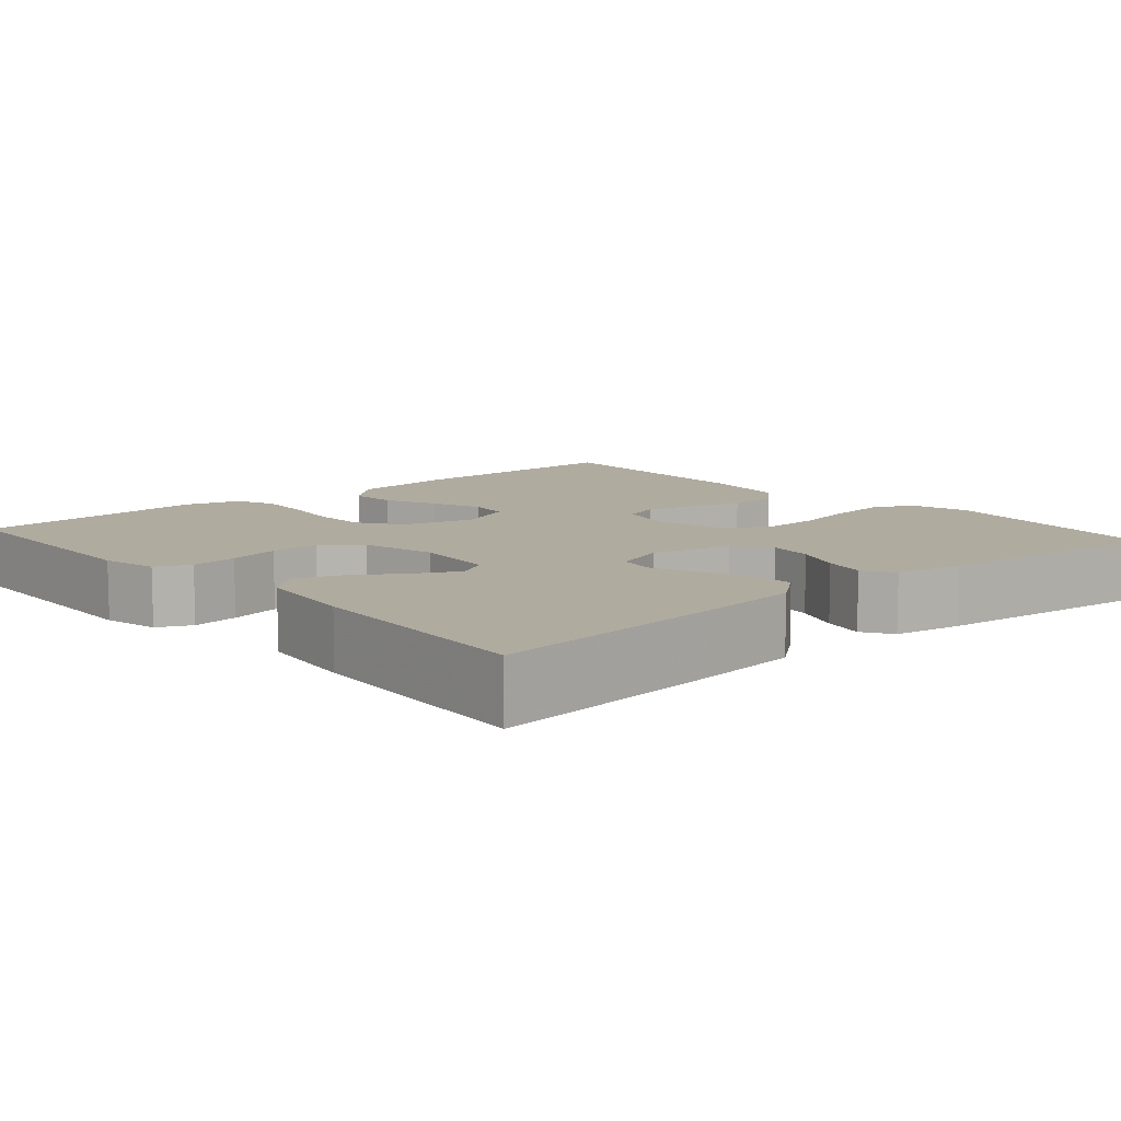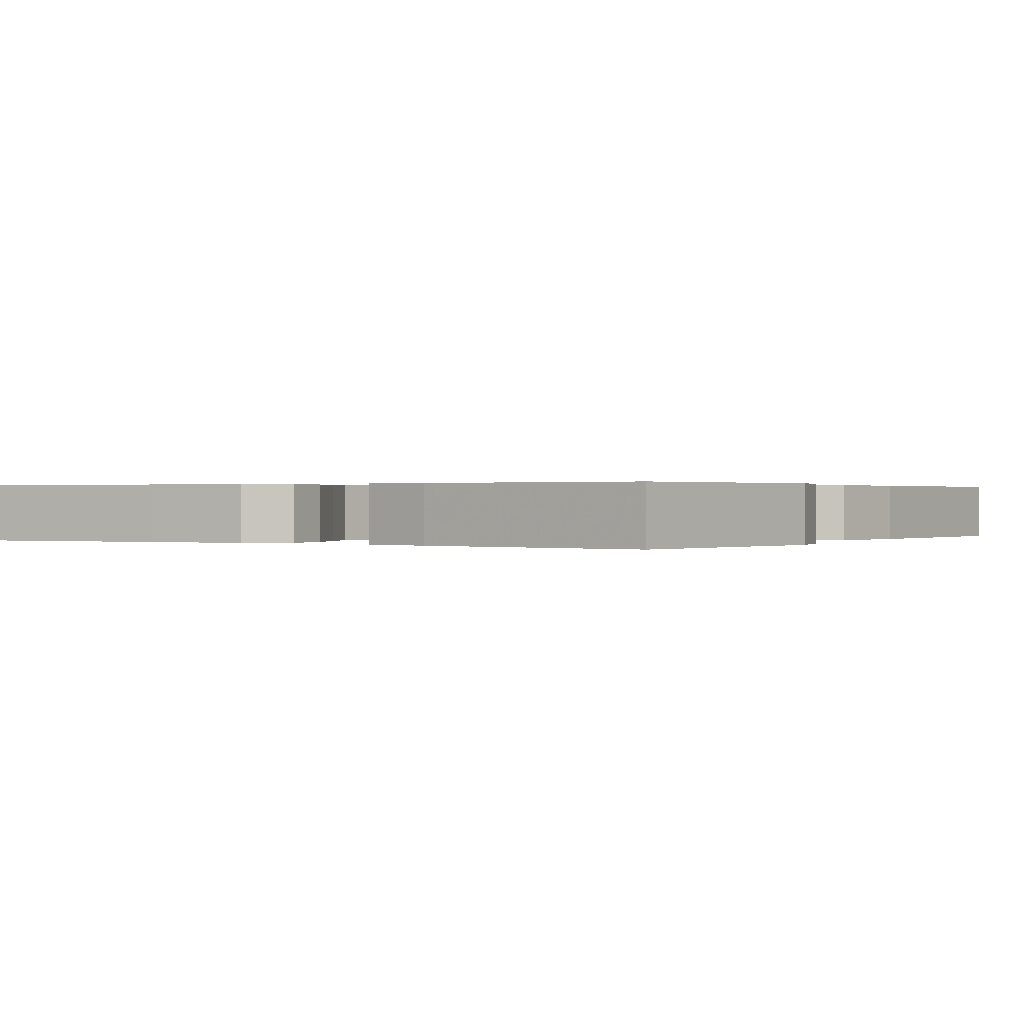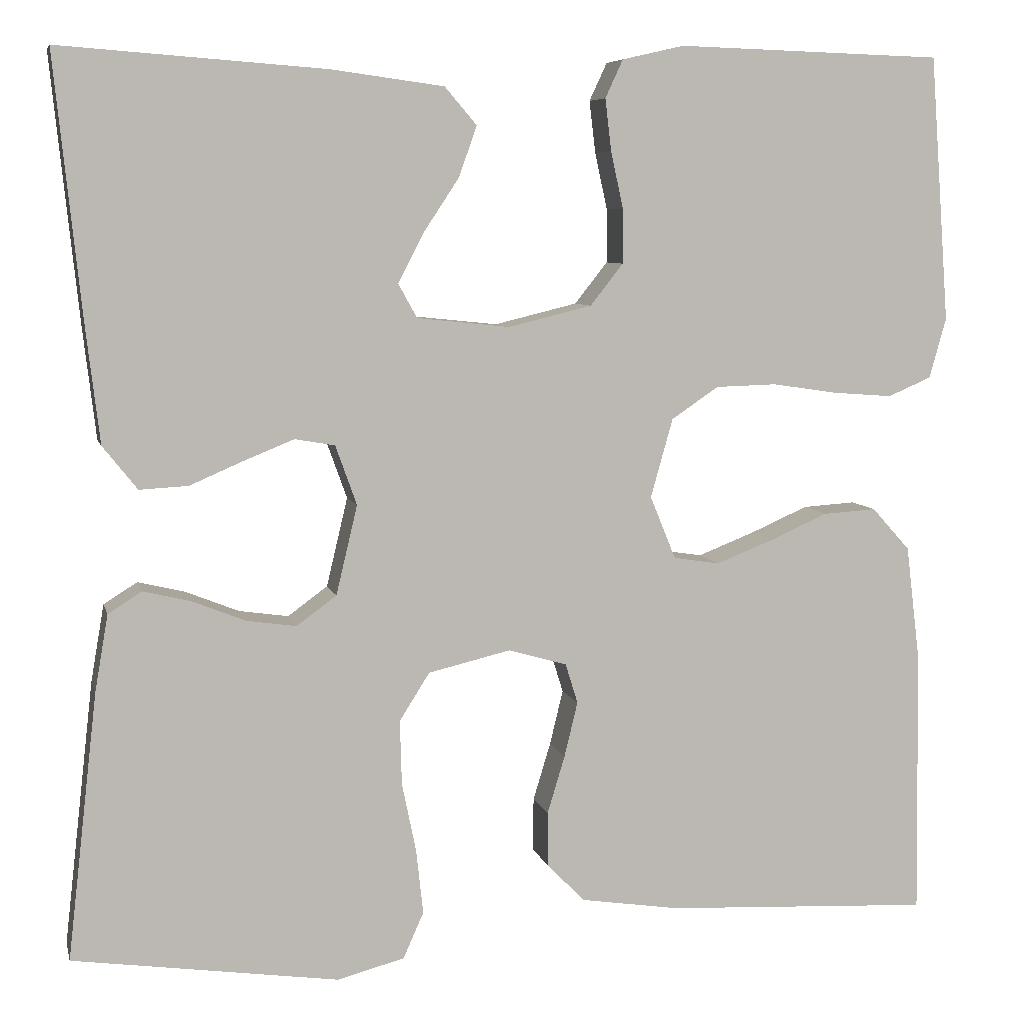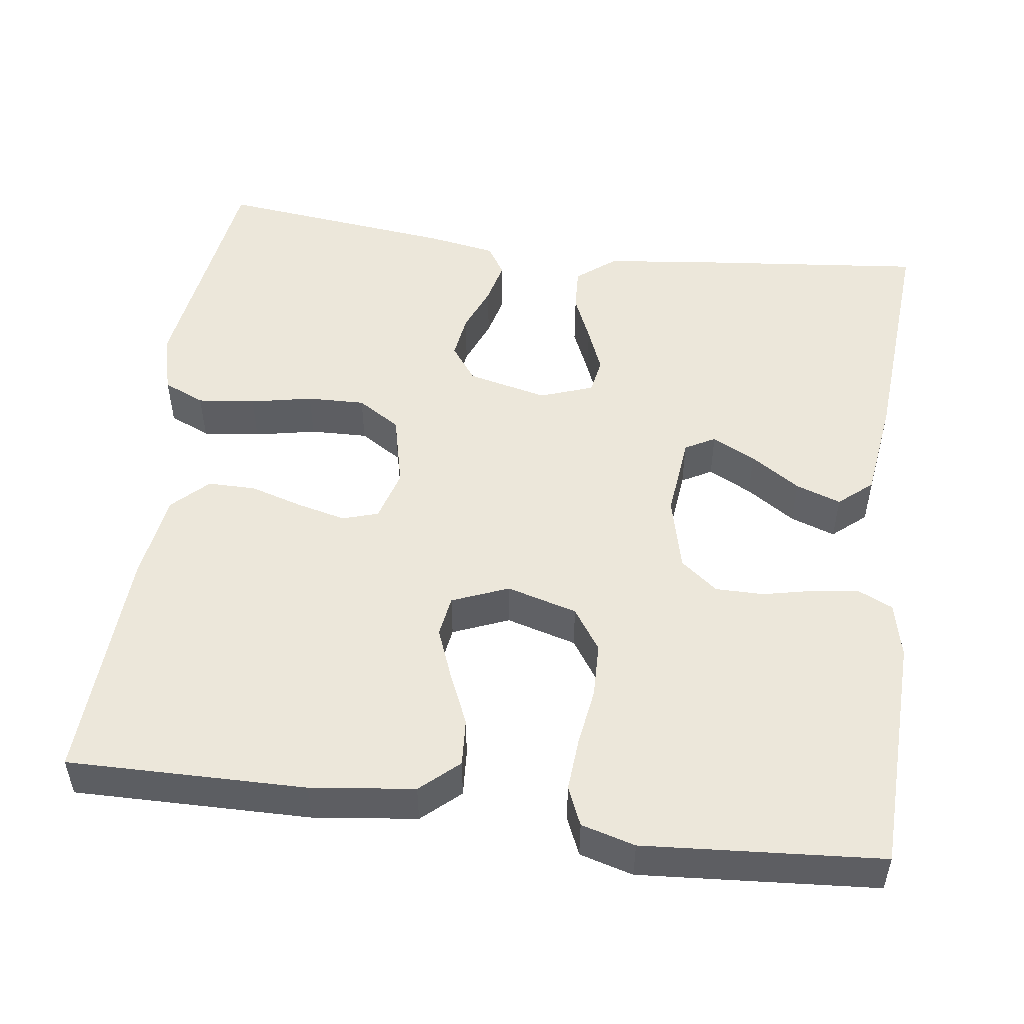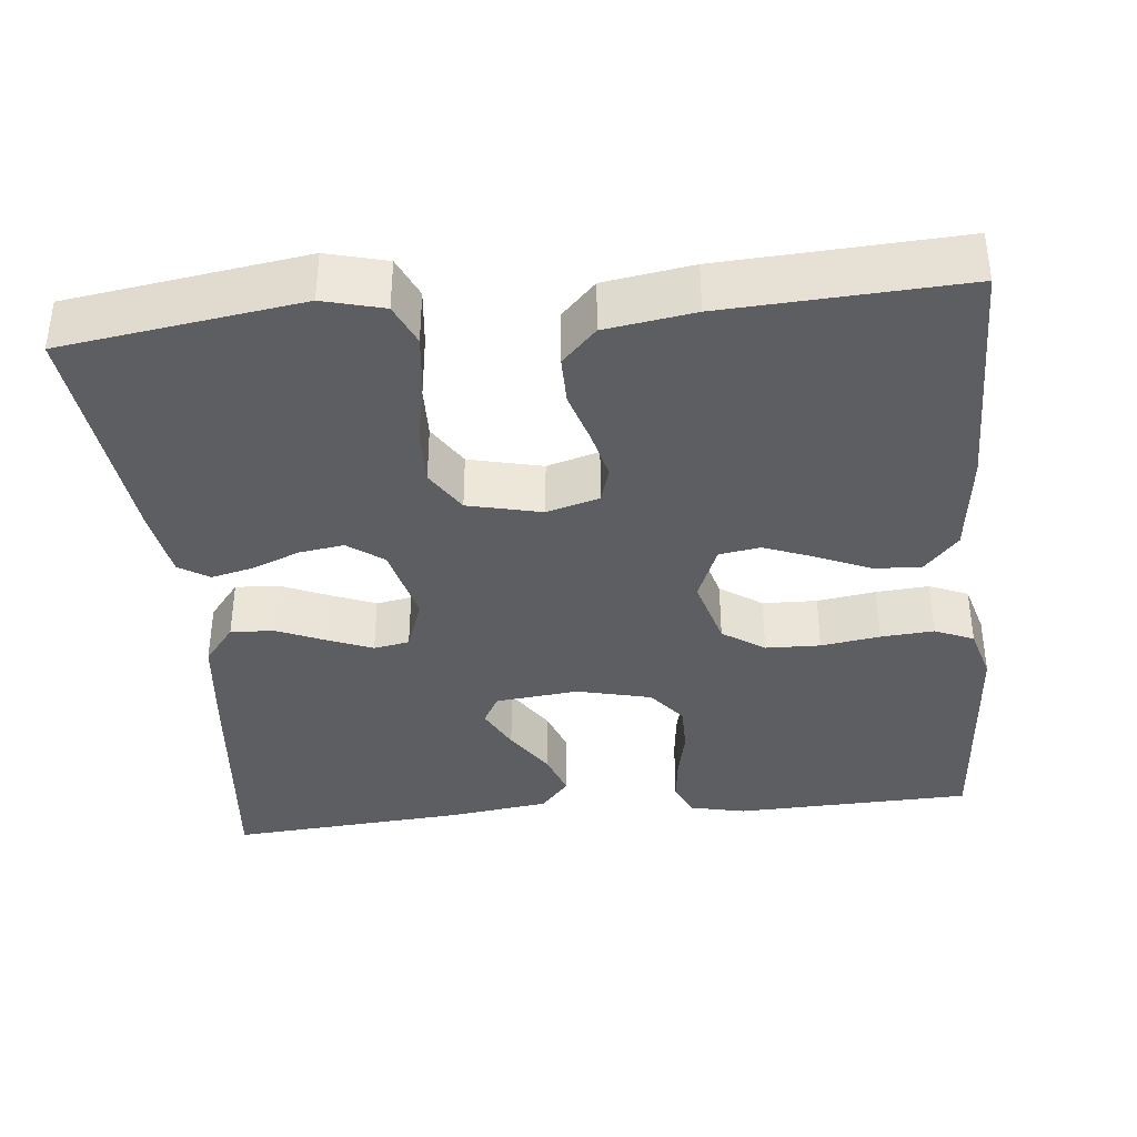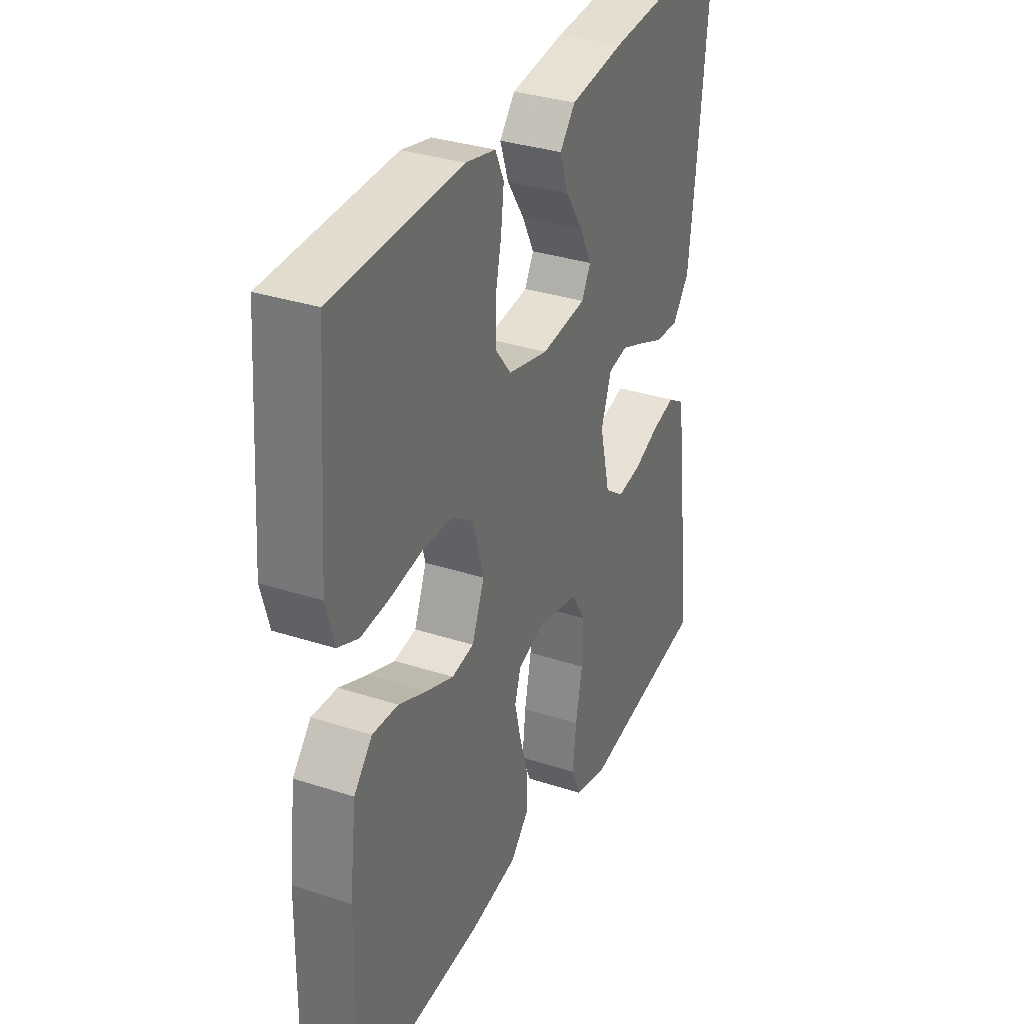
<metadata>
{"format":"obj","ext":"obj","renderer":"f3d","projection":"perspective","resolution":1024,"background":"white","views":[{"elev":9.7,"azim":48.8,"up":"+Y"},{"elev":0.3,"azim":122.1,"up":"+Y"},{"elev":6.9,"azim":167.1,"up":"+Z"},{"elev":51.0,"azim":-82.3,"up":"+Y"},{"elev":-37.7,"azim":-174.1,"up":"+Y"},{"elev":33.3,"azim":-66.0,"up":"+Z"}]}
</metadata>
<code>
v -0.5 0.07 -0.5
v -0.496 0.07 -0.2
v -0.48 0.07 -0.069
v -0.437 0.07 -0.021
v -0.377 0.07 -0.025
v -0.311 0.07 -0.054
v -0.247 0.07 -0.079
v -0.195 0.07 -0.071
v -0.166 0.07 0
v -0.191 0.07 0.089
v -0.244 0.07 0.125
v -0.313 0.07 0.127
v -0.387 0.07 0.116
v -0.454 0.07 0.111
v -0.503 0.07 0.132
v -0.522 0.07 0.2
v -0.5 0.07 0.5
v -0.2 0.07 0.509
v -0.13 0.07 0.493
v -0.11 0.07 0.45
v -0.117 0.07 0.391
v -0.131 0.07 0.327
v -0.131 0.07 0.266
v -0.094 0.07 0.219
v 0 0.07 0.196
v 0.105 0.07 0.207
v 0.126 0.07 0.245
v 0.098 0.07 0.3
v 0.057 0.07 0.362
v 0.037 0.07 0.419
v 0.073 0.07 0.461
v 0.2 0.07 0.478
v 0.5 0.07 0.5
v 0.469 0.07 0.2
v 0.454 0.07 0.072
v 0.415 0.07 0.023
v 0.36 0.07 0.026
v 0.3 0.07 0.052
v 0.243 0.07 0.075
v 0.198 0.07 0.067
v 0.174 0.07 0
v 0.198 0.07 -0.101
v 0.243 0.07 -0.134
v 0.299 0.07 -0.126
v 0.359 0.07 -0.102
v 0.413 0.07 -0.089
v 0.451 0.07 -0.113
v 0.466 0.07 -0.2
v 0.5 0.07 -0.5
v 0.2 0.07 -0.543
v 0.124 0.07 -0.523
v 0.101 0.07 -0.471
v 0.109 0.07 -0.398
v 0.125 0.07 -0.32
v 0.127 0.07 -0.247
v 0.093 0.07 -0.193
v 0 0.07 -0.171
v -0.066 0.07 -0.19
v -0.08 0.07 -0.235
v -0.065 0.07 -0.297
v -0.045 0.07 -0.363
v -0.045 0.07 -0.424
v -0.088 0.07 -0.468
v -0.2 0.07 -0.485
v -0.5 0 -0.5
v -0.496 0 -0.2
v -0.48 0 -0.069
v -0.437 0 -0.021
v -0.377 0 -0.025
v -0.311 0 -0.054
v -0.247 0 -0.079
v -0.195 0 -0.071
v -0.166 0 0
v -0.191 0 0.089
v -0.244 0 0.125
v -0.313 0 0.127
v -0.387 0 0.116
v -0.454 0 0.111
v -0.503 0 0.132
v -0.522 0 0.2
v -0.5 0 0.5
v -0.2 0 0.509
v -0.13 0 0.493
v -0.11 0 0.45
v -0.117 0 0.391
v -0.131 0 0.327
v -0.131 0 0.266
v -0.094 0 0.219
v 0 0 0.196
v 0.105 0 0.207
v 0.126 0 0.245
v 0.098 0 0.3
v 0.057 0 0.362
v 0.037 0 0.419
v 0.073 0 0.461
v 0.2 0 0.478
v 0.5 0 0.5
v 0.469 0 0.2
v 0.454 0 0.072
v 0.415 0 0.023
v 0.36 0 0.026
v 0.3 0 0.052
v 0.243 0 0.075
v 0.198 0 0.067
v 0.174 0 0
v 0.198 0 -0.101
v 0.243 0 -0.134
v 0.299 0 -0.126
v 0.359 0 -0.102
v 0.413 0 -0.089
v 0.451 0 -0.113
v 0.466 0 -0.2
v 0.5 0 -0.5
v 0.2 0 -0.543
v 0.124 0 -0.523
v 0.101 0 -0.471
v 0.109 0 -0.398
v 0.125 0 -0.32
v 0.127 0 -0.247
v 0.093 0 -0.193
v 0 0 -0.171
v -0.066 0 -0.19
v -0.08 0 -0.235
v -0.065 0 -0.297
v -0.045 0 -0.363
v -0.045 0 -0.424
v -0.088 0 -0.468
v -0.2 0 -0.485
f 4 5 6
f 3 4 6
f 2 3 6
f 1 2 6
f 64 1 6
f 63 64 6
f 62 63 6
f 61 62 6
f 60 61 6
f 59 60 6 7
f 58 59 7 8
f 57 58 8 9
f 56 57 9 10
f 52 53 54
f 51 52 54
f 50 51 54
f 49 50 54
f 48 49 54
f 47 48 54
f 46 47 54
f 45 46 54
f 44 45 54
f 43 44 54 55
f 42 43 55 56
f 36 37 38
f 35 36 38
f 34 35 38
f 33 34 38
f 32 33 38
f 31 32 38
f 30 31 38
f 29 30 38
f 28 29 38
f 27 28 38 39
f 26 27 39 40
f 20 21 22
f 19 20 22
f 18 19 22
f 17 18 22
f 16 17 22
f 15 16 22
f 14 15 22
f 13 14 22
f 12 13 22
f 11 12 22 23
f 10 11 23 24
f 10 24 25
f 56 10 25
f 42 56 25
f 41 42 25
f 25 26 40 41
f 70 69 68
f 70 68 67
f 70 67 66
f 70 66 65
f 70 65 128
f 70 128 127
f 70 127 126
f 70 126 125
f 70 125 124
f 71 70 124 123
f 72 71 123 122
f 73 72 122 121
f 74 73 121 120
f 118 117 116
f 118 116 115
f 118 115 114
f 118 114 113
f 118 113 112
f 118 112 111
f 118 111 110
f 118 110 109
f 118 109 108
f 119 118 108 107
f 120 119 107 106
f 102 101 100
f 102 100 99
f 102 99 98
f 102 98 97
f 102 97 96
f 102 96 95
f 102 95 94
f 102 94 93
f 102 93 92
f 103 102 92 91
f 104 103 91 90
f 86 85 84
f 86 84 83
f 86 83 82
f 86 82 81
f 86 81 80
f 86 80 79
f 86 79 78
f 86 78 77
f 86 77 76
f 87 86 76 75
f 88 87 75 74
f 89 88 74
f 89 74 120
f 89 120 106
f 89 106 105
f 105 104 90 89
f 1 65 66 2
f 2 66 67 3
f 3 67 68 4
f 4 68 69 5
f 5 69 70 6
f 6 70 71 7
f 7 71 72 8
f 8 72 73 9
f 9 73 74 10
f 10 74 75 11
f 11 75 76 12
f 12 76 77 13
f 13 77 78 14
f 14 78 79 15
f 15 79 80 16
f 16 80 81 17
f 17 81 82 18
f 18 82 83 19
f 19 83 84 20
f 20 84 85 21
f 21 85 86 22
f 22 86 87 23
f 23 87 88 24
f 24 88 89 25
f 25 89 90 26
f 26 90 91 27
f 27 91 92 28
f 28 92 93 29
f 29 93 94 30
f 30 94 95 31
f 31 95 96 32
f 32 96 97 33
f 33 97 98 34
f 34 98 99 35
f 35 99 100 36
f 36 100 101 37
f 37 101 102 38
f 38 102 103 39
f 39 103 104 40
f 40 104 105 41
f 41 105 106 42
f 42 106 107 43
f 43 107 108 44
f 44 108 109 45
f 45 109 110 46
f 46 110 111 47
f 47 111 112 48
f 48 112 113 49
f 49 113 114 50
f 50 114 115 51
f 51 115 116 52
f 52 116 117 53
f 53 117 118 54
f 54 118 119 55
f 55 119 120 56
f 56 120 121 57
f 57 121 122 58
f 58 122 123 59
f 59 123 124 60
f 60 124 125 61
f 61 125 126 62
f 62 126 127 63
f 63 127 128 64
f 64 128 65 1

</code>
